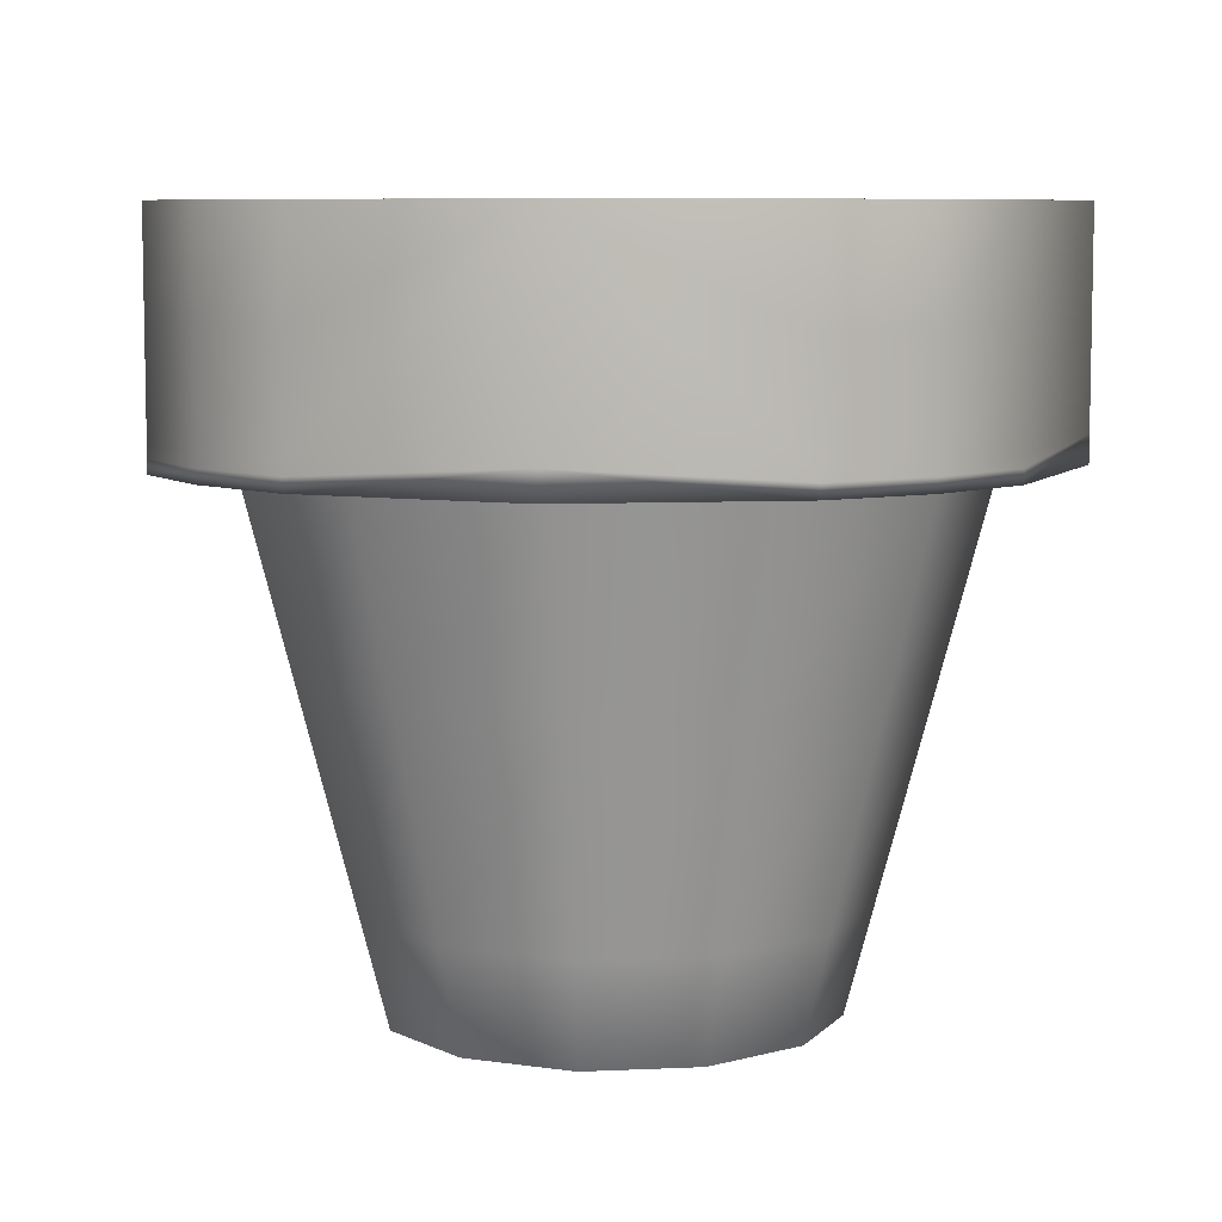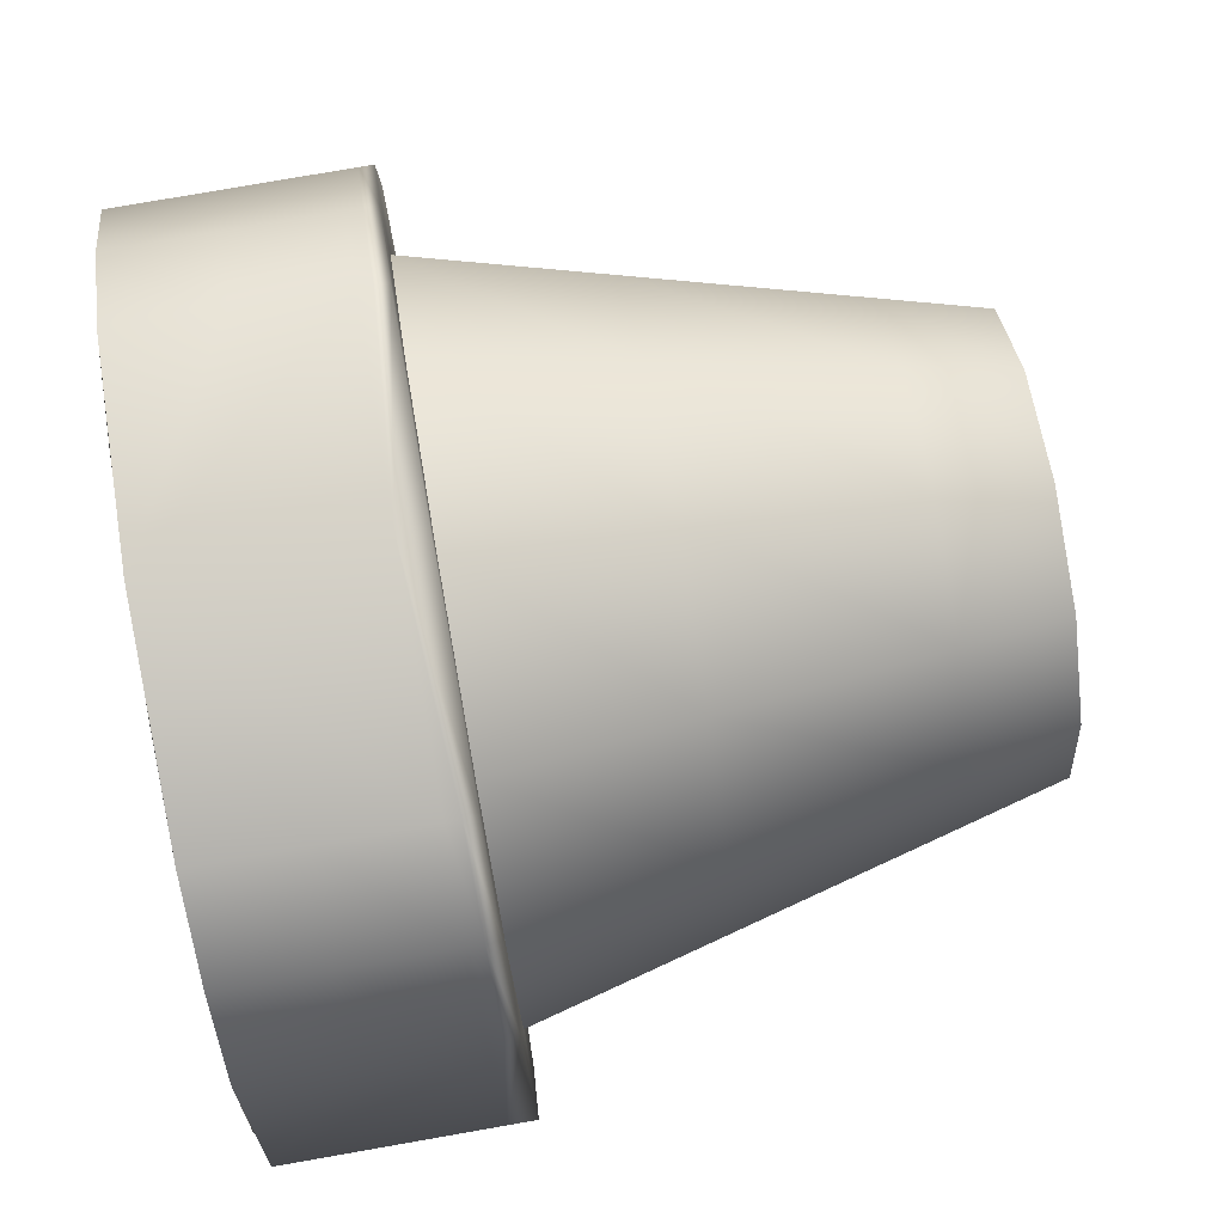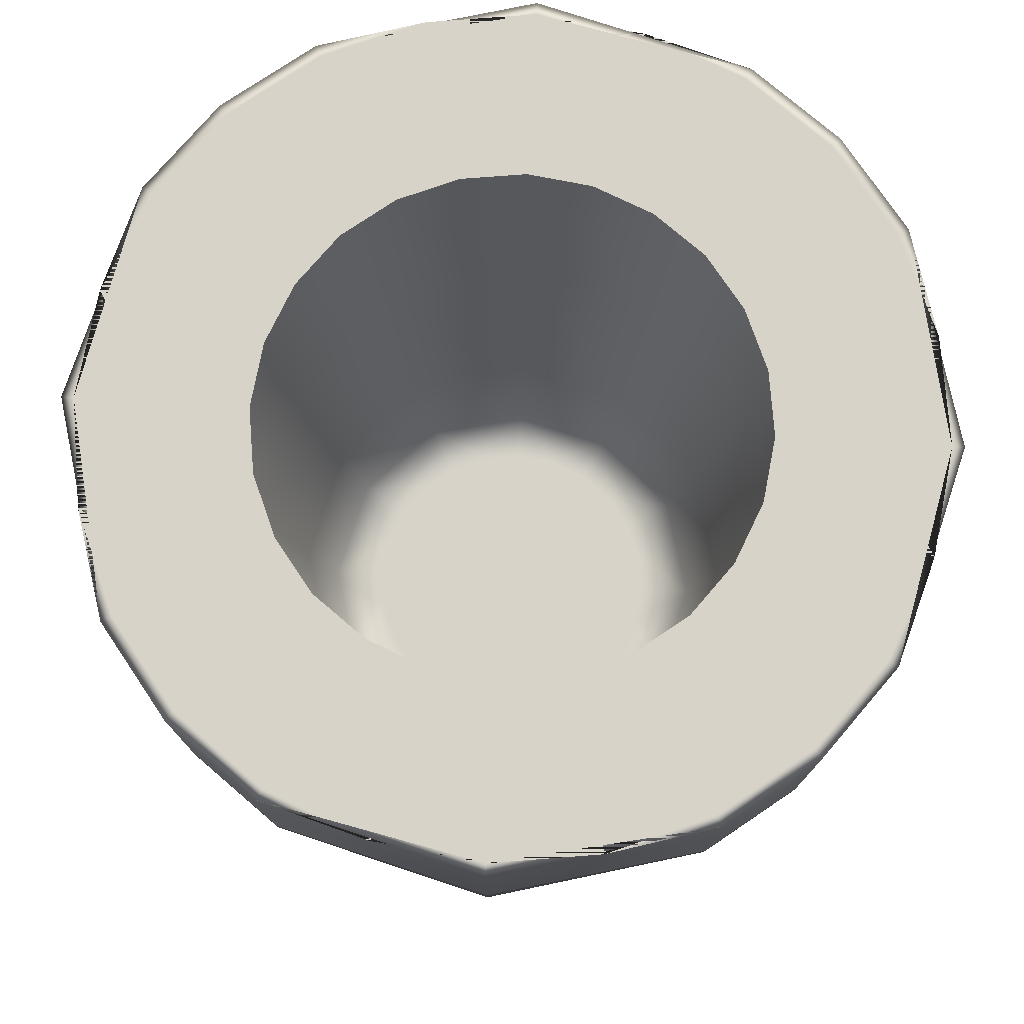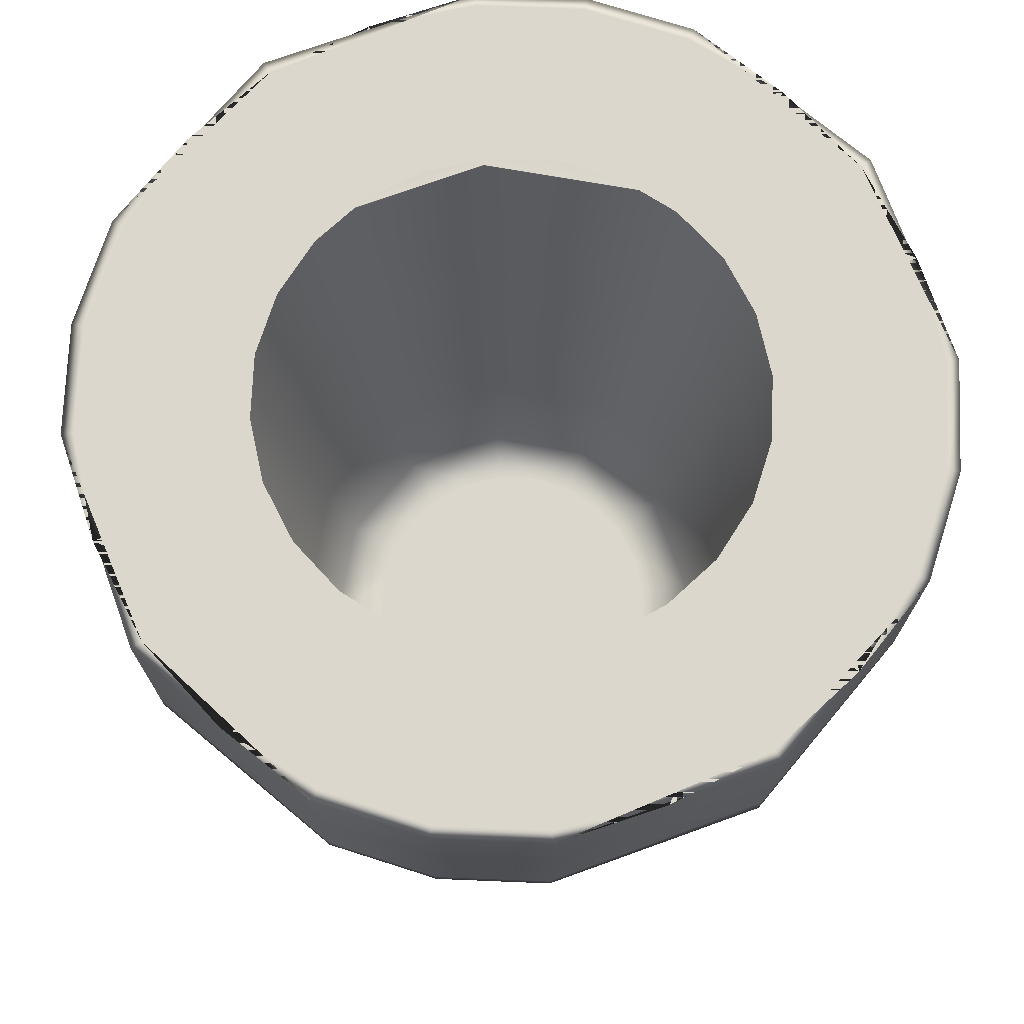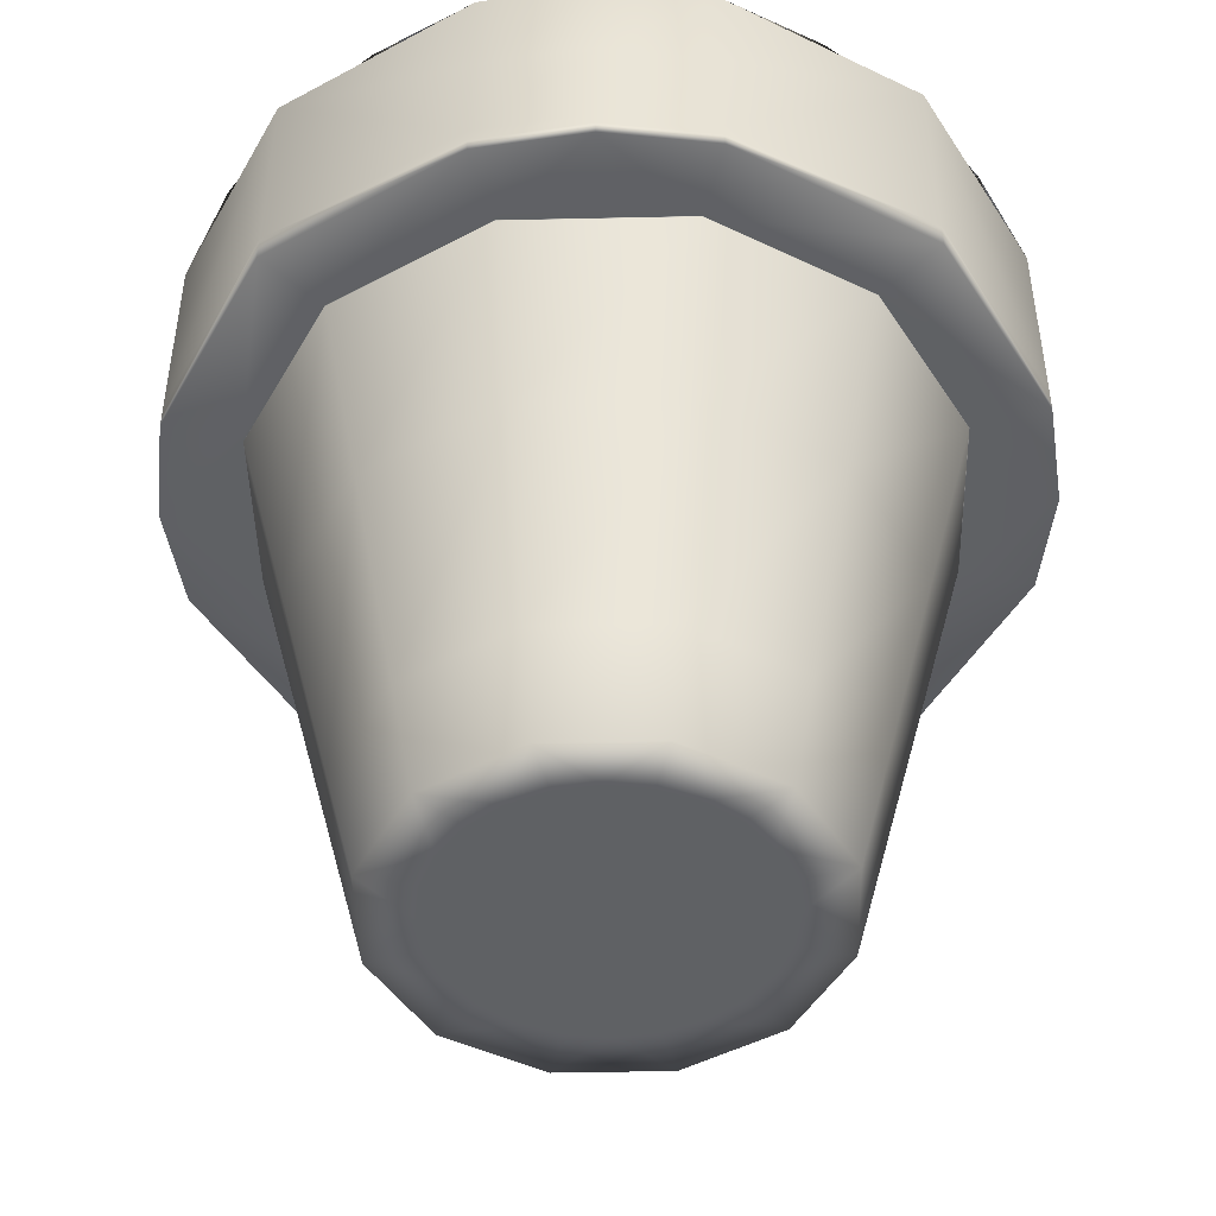
<metadata>
{"format":"obj","ext":"obj","renderer":"f3d","projection":"perspective","resolution":1024,"background":"white","views":[{"elev":7.5,"azim":-82.4,"up":"+Y"},{"elev":78.3,"azim":-99.9,"up":"+Z"},{"elev":76.7,"azim":93.3,"up":"+Y"},{"elev":72.9,"azim":-125.0,"up":"+Y"},{"elev":-46.5,"azim":-43.6,"up":"+Y"}]}
</metadata>
<code>
g default
v 2.327 5.935 -0
v -2.327 5.935 0
v 3.273 3.765 -0
v -3.273 3.765 0
v 0 3.765 3.273
v 0 5.935 2.327
v 4 5.935 -0
v 0 5.935 4
v 3.461 5.935 1.998
v 2.013 5.935 1.162
v 3.888 5.935 -0
v 3.364 5.935 1.943
v 3.753 5.935 1.004
v 2.246 5.935 0.601
v 3.108 5.935 -0
v 2.999 5.935 0.8027
v 2.689 5.935 1.553
v 1.998 5.935 3.461
v 1.162 5.935 2.013
v 1.943 5.935 3.364
v 1.645 5.935 1.645
v 2.75 5.935 2.75
v 2.197 5.935 2.197
v 1.553 5.935 2.689
v 0 5.935 3.888
v 0.601 5.935 2.246
v 1.004 5.935 3.753
v 0.8027 5.935 2.999
v 0 5.935 3.108
v 2.832 3.765 1.635
v 4 4.02 -0
v 3.461 4.02 1.998
v 4 3.765 -0
v 3.461 3.765 1.998
v 0 4.02 4
v 1.998 4.02 3.461
v 2.829 5.935 2.829
v 2.829 4.02 2.829
v 3.461 4.978 1.998
v 2.829 4.978 2.829
v 1.998 4.978 3.461
v 1.635 3.765 2.832
v 1.998 3.765 3.461
v 2.829 3.765 2.829
v 3.461 3.893 1.998
v 2.829 3.893 2.829
v 1.998 3.893 3.461
v 0 3.765 4
v -4 5.935 0
v -1.162 5.935 2.013
v -1.998 5.935 3.461
v -1.943 5.935 3.364
v -0.601 5.935 2.246
v -1.004 5.935 3.753
v -0.8027 5.935 2.999
v -1.553 5.935 2.689
v -2.013 5.935 1.162
v -3.461 5.935 1.998
v -3.364 5.935 1.943
v -1.645 5.935 1.645
v -2.75 5.935 2.75
v -2.197 5.935 2.197
v -2.689 5.935 1.553
v -3.888 5.935 0
v -2.246 5.935 0.601
v -3.753 5.935 1.004
v -2.999 5.935 0.8027
v -3.108 5.935 0
v -1.635 3.765 2.832
v -1.998 4.02 3.461
v -1.998 3.765 3.461
v -4 4.02 0
v -3.461 4.02 1.998
v -2.829 5.935 2.829
v -2.829 4.02 2.829
v -1.998 4.978 3.461
v -2.829 4.978 2.829
v -3.461 4.978 1.998
v -2.832 3.765 1.635
v -3.461 3.765 1.998
v -2.829 3.765 2.829
v -1.998 3.893 3.461
v -2.829 3.893 2.829
v -3.461 3.893 1.998
v -4 3.765 0
v 2.269 -0.0219 -0
v 0 -0.0219 2.269
v 1.964 -0.0219 1.134
v 3.268 3.765 -0
v 2.828 3.765 1.633
v 2.799 1.986 -0
v 2.422 1.986 1.398
v 0 3.765 3.268
v 1.633 3.765 2.828
v 1.134 -0.0219 1.964
v 1.398 1.986 2.422
v 0 1.986 2.799
v 2.013 -0.9935 -0
v 1.742 -0.9935 1.006
v 1.486 -0.9935 -0
v 1.286 -0.9935 0.7424
v 1.434 -0.9935 0.3838
v 0.743 -0.9935 -0
v 0.7171 -0.9935 0.1919
v 0.6429 -0.9935 0.3712
v 0 -0.9935 2.013
v 1.006 -0.9935 1.742
v 0.7424 -0.9935 1.286
v 1.051 -0.9935 1.051
v 0.5254 -0.9935 0.5254
v 0.3712 -0.9935 0.6429
v 0 -0.9935 1.486
v 0.3838 -0.9935 1.434
v 0.1919 -0.9935 0.7171
v 0 -0.9935 0.743
v -2.269 -0.0219 0
v -1.134 -0.0219 1.964
v -1.633 3.765 2.828
v -1.398 1.986 2.422
v -3.268 3.765 0
v -2.828 3.765 1.633
v -1.964 -0.0219 1.134
v -2.422 1.986 1.398
v -2.799 1.986 0
v -1.006 -0.9935 1.742
v -0.7424 -0.9935 1.286
v -0.3838 -0.9935 1.434
v -0.1919 -0.9935 0.7171
v -0.3712 -0.9935 0.6429
v -2.013 -0.9935 0
v -1.742 -0.9935 1.006
v -1.286 -0.9935 0.7424
v -1.051 -0.9935 1.051
v -0.5254 -0.9935 0.5254
v -0.6429 -0.9935 0.3712
v -1.486 -0.9935 0
v -1.434 -0.9935 0.3838
v -0.7171 -0.9935 0.1919
v -0.743 -0.9935 0
v -0 5.935 -2.327
v -0 3.765 -3.273
v -0 5.935 -4
v -2.013 5.935 -1.162
v -3.461 5.935 -1.998
v -3.364 5.935 -1.943
v -2.246 5.935 -0.601
v -3.753 5.935 -1.004
v -2.999 5.935 -0.8027
v -2.689 5.935 -1.553
v -1.162 5.935 -2.013
v -1.998 5.935 -3.461
v -1.943 5.935 -3.364
v -1.645 5.935 -1.645
v -2.75 5.935 -2.75
v -2.197 5.935 -2.197
v -1.553 5.935 -2.689
v -0 5.935 -3.888
v -0.601 5.935 -2.246
v -1.004 5.935 -3.753
v -0.8027 5.935 -2.999
v -0 5.935 -3.108
v -2.832 3.765 -1.635
v -3.461 4.02 -1.998
v -3.461 3.765 -1.998
v -0 4.02 -4
v -1.998 4.02 -3.461
v -2.829 5.935 -2.829
v -2.829 4.02 -2.829
v -3.461 4.978 -1.998
v -2.829 4.978 -2.829
v -1.998 4.978 -3.461
v -1.635 3.765 -2.832
v -1.998 3.765 -3.461
v -2.829 3.765 -2.829
v -3.461 3.893 -1.998
v -2.829 3.893 -2.829
v -1.998 3.893 -3.461
v -0 3.765 -4
v 1.162 5.935 -2.013
v 1.998 5.935 -3.461
v 1.943 5.935 -3.364
v 0.601 5.935 -2.246
v 1.004 5.935 -3.753
v 0.8027 5.935 -2.999
v 1.553 5.935 -2.689
v 2.013 5.935 -1.162
v 3.461 5.935 -1.998
v 3.364 5.935 -1.943
v 1.645 5.935 -1.645
v 2.75 5.935 -2.75
v 2.197 5.935 -2.197
v 2.689 5.935 -1.553
v 2.246 5.935 -0.601
v 3.753 5.935 -1.004
v 2.999 5.935 -0.8027
v 1.635 3.765 -2.832
v 1.998 4.02 -3.461
v 1.998 3.765 -3.461
v 3.461 4.02 -1.998
v 2.829 5.935 -2.829
v 2.829 4.02 -2.829
v 1.998 4.978 -3.461
v 2.829 4.978 -2.829
v 3.461 4.978 -1.998
v 2.832 3.765 -1.635
v 3.461 3.765 -1.998
v 2.829 3.765 -2.829
v 1.998 3.893 -3.461
v 2.829 3.893 -2.829
v 3.461 3.893 -1.998
v -0 -0.0219 -2.269
v -1.964 -0.0219 -1.134
v -2.828 3.765 -1.633
v -2.422 1.986 -1.398
v -0 3.765 -3.268
v -1.633 3.765 -2.828
v -1.134 -0.0219 -1.964
v -1.398 1.986 -2.422
v -0 1.986 -2.799
v -1.742 -0.9935 -1.006
v -1.286 -0.9935 -0.7424
v -1.434 -0.9935 -0.3838
v -0.7171 -0.9935 -0.1919
v -0.6429 -0.9935 -0.3712
v -0 -0.9935 -2.013
v -1.006 -0.9935 -1.742
v -0.7424 -0.9935 -1.286
v -1.051 -0.9935 -1.051
v -0.5254 -0.9935 -0.5254
v -0.3712 -0.9935 -0.6429
v -0 -0.9935 -1.486
v -0.3838 -0.9935 -1.434
v -0.1919 -0.9935 -0.7171
v -0 -0.9935 -0.743
v 1.134 -0.0219 -1.964
v 1.633 3.765 -2.828
v 1.398 1.986 -2.422
v 2.828 3.765 -1.633
v 1.964 -0.0219 -1.134
v 2.422 1.986 -1.398
v 1.006 -0.9935 -1.742
v 0.7424 -0.9935 -1.286
v 0.3838 -0.9935 -1.434
v 0.1919 -0.9935 -0.7171
v 0.3712 -0.9935 -0.6429
v 1.742 -0.9935 -1.006
v 1.286 -0.9935 -0.7424
v 1.051 -0.9935 -1.051
v 0.5254 -0.9935 -0.5254
v 0.6429 -0.9935 -0.3712
v 0 -0.9935 0
v 1.434 -0.9935 -0.3838
v 0.7171 -0.9935 -0.1919
g revolvedSurface1
f 251 253 103
f 251 138 139
f 79 80 4
f 42 43 5
f 8 18 25
f 9 13 12
f 13 16 12
f 15 13 11
f 1 16 15
f 14 17 16
f 37 22 18
f 23 20 22
f 17 22 12
f 10 23 17
f 21 24 23
f 28 25 27
f 24 27 20
f 19 28 24
f 26 29 28
f 33 30 3
f 31 39 32
f 31 34 33
f 18 27 25
f 40 36 38
f 39 38 32
f 9 40 39
f 37 41 40
f 42 44 43
f 46 43 44
f 34 31 45
f 45 31 32
f 38 47 46
f 35 47 36
f 49 58 64
f 51 54 52
f 55 52 54
f 29 54 25
f 6 55 29
f 53 56 55
f 74 61 58
f 62 59 61
f 56 61 52
f 50 62 56
f 60 63 62
f 67 64 66
f 63 66 59
f 57 67 63
f 65 68 67
f 5 48 69
f 8 25 51
f 70 83 82
f 58 66 64
f 77 73 75
f 76 75 70
f 51 77 76
f 74 78 77
f 79 81 80
f 83 80 81
f 71 35 82
f 82 35 70
f 75 84 83
f 72 84 73
f 251 114 115
f 95 96 87
f 91 88 86
f 3 90 89
f 89 92 91
f 94 30 42
f 90 3 30
f 88 92 95
f 90 96 92
f 94 97 96
f 251 104 105
f 86 99 98
f 102 99 101
f 103 104 251
f 100 104 103
f 102 105 104
f 95 106 107
f 88 107 99
f 251 110 111
f 99 109 101
f 251 105 110
f 101 110 105
f 109 111 110
f 107 113 108
f 251 111 114
f 108 114 111
f 113 115 114
f 123 116 122
f 97 117 87
f 93 42 5
f 93 119 97
f 121 69 79
f 118 5 69
f 119 122 117
f 118 123 119
f 121 124 123
f 251 128 129
f 87 125 106
f 106 127 112
f 251 115 128
f 112 128 115
f 127 129 128
f 122 130 131
f 117 131 125
f 251 134 135
f 125 133 126
f 251 129 134
f 126 134 129
f 133 135 134
f 131 137 132
f 251 135 138
f 132 138 135
f 137 139 138
f 206 3 205
f 172 173 141
f 142 151 157
f 144 147 145
f 148 145 147
f 68 147 64
f 2 148 68
f 146 149 148
f 167 154 151
f 155 152 154
f 149 154 145
f 143 155 149
f 153 156 155
f 160 157 159
f 156 159 152
f 150 160 156
f 158 161 160
f 85 162 4
f 49 163 72
f 72 164 85
f 151 159 157
f 170 166 168
f 169 168 163
f 144 170 169
f 167 171 170
f 172 174 173
f 176 173 174
f 164 72 175
f 175 72 163
f 168 177 176
f 165 177 166
f 7 187 11
f 180 183 181
f 184 181 183
f 161 183 157
f 140 184 161
f 182 185 184
f 200 190 187
f 191 188 190
f 185 190 181
f 179 191 185
f 189 192 191
f 195 11 194
f 192 194 188
f 186 195 192
f 193 15 195
f 178 196 141
f 142 157 180
f 165 198 178
f 187 194 11
f 203 199 201
f 202 201 197
f 180 203 202
f 200 204 203
f 205 207 206
f 209 206 207
f 198 165 208
f 208 165 197
f 201 210 209
f 31 210 199
f 251 233 234
f 218 211 217
f 124 212 116
f 120 79 4
f 120 214 124
f 216 162 172
f 213 4 162
f 214 217 212
f 213 218 214
f 216 219 218
f 251 223 224
f 116 220 130
f 130 222 136
f 251 139 223
f 136 223 139
f 222 224 223
f 217 225 226
f 212 226 220
f 251 229 230
f 220 228 221
f 251 224 229
f 221 229 224
f 228 230 229
f 226 232 227
f 251 230 233
f 227 233 230
f 232 234 233
f 240 86 239
f 219 235 211
f 215 172 141
f 215 237 219
f 238 196 205
f 236 141 196
f 237 239 235
f 236 240 237
f 238 91 240
f 251 244 245
f 211 241 225
f 225 243 231
f 251 234 244
f 231 244 234
f 243 245 244
f 239 98 246
f 235 246 241
f 251 249 250
f 241 248 242
f 251 245 249
f 242 249 245
f 248 250 249
f 246 252 247
f 251 250 253
f 247 253 250
f 252 103 253
f 4 80 85
f 5 43 48
f 27 18 20
f 8 41 18
f 13 9 11
f 9 31 7
f 12 16 17
f 13 15 16
f 16 1 14
f 17 14 10
f 22 9 12
f 22 37 9
f 18 22 20
f 20 23 24
f 22 17 23
f 23 10 21
f 24 21 19
f 25 28 29
f 27 24 28
f 28 19 26
f 29 26 6
f 30 33 34
f 7 11 9
f 39 31 9
f 32 46 45
f 45 44 34
f 36 8 35
f 41 8 36
f 36 40 41
f 38 39 40
f 40 9 37
f 41 37 18
f 44 30 34
f 44 42 30
f 43 46 47
f 44 45 46
f 46 32 38
f 47 38 36
f 43 35 48
f 47 35 43
f 66 58 59
f 49 78 58
f 54 51 25
f 51 76 8
f 52 55 56
f 54 29 55
f 55 6 53
f 56 53 50
f 61 51 52
f 61 74 51
f 58 61 59
f 59 62 63
f 61 56 62
f 62 50 60
f 63 60 57
f 64 67 68
f 66 63 67
f 67 57 65
f 68 65 2
f 69 48 71
f 8 70 35
f 8 76 70
f 35 71 48
f 82 81 71
f 73 49 72
f 78 49 73
f 73 77 78
f 75 76 77
f 77 51 74
f 78 74 58
f 81 69 71
f 69 81 79
f 80 83 84
f 81 82 83
f 83 70 75
f 84 75 73
f 80 72 85
f 84 72 80
f 87 96 97
f 88 91 92
f 30 94 90
f 92 89 90
f 5 118 93
f 42 93 94
f 95 92 96
f 96 90 94
f 97 94 93
f 99 86 88
f 98 102 100
f 102 98 99
f 104 100 102
f 105 102 101
f 106 95 87
f 107 88 95
f 109 107 108
f 109 99 107
f 110 101 109
f 111 109 108
f 113 106 112
f 106 113 107
f 114 108 113
f 115 113 112
f 116 123 124
f 117 97 119
f 69 121 118
f 119 93 118
f 4 213 120
f 79 120 121
f 122 119 123
f 123 118 121
f 124 121 120
f 125 87 117
f 127 125 126
f 127 106 125
f 128 112 127
f 129 127 126
f 130 122 116
f 131 117 122
f 133 131 132
f 133 125 131
f 134 126 133
f 135 133 132
f 137 130 136
f 130 137 131
f 138 132 137
f 139 137 136
f 3 206 33
f 141 173 178
f 159 151 152
f 142 171 151
f 147 144 64
f 144 169 49
f 145 148 149
f 147 68 148
f 148 2 146
f 149 146 143
f 154 144 145
f 154 167 144
f 151 154 152
f 152 155 156
f 154 149 155
f 155 143 153
f 156 153 150
f 157 160 161
f 159 156 160
f 160 150 158
f 161 158 140
f 162 85 164
f 49 64 144
f 49 169 163
f 163 176 175
f 175 174 164
f 166 142 165
f 171 142 166
f 166 170 171
f 168 169 170
f 170 144 167
f 171 167 151
f 174 162 164
f 174 172 162
f 173 176 177
f 174 175 176
f 176 163 168
f 177 168 166
f 173 165 178
f 177 165 173
f 194 187 188
f 7 204 187
f 183 180 157
f 180 165 142
f 181 184 185
f 183 161 184
f 184 140 182
f 185 182 179
f 190 180 181
f 190 200 180
f 187 190 188
f 188 191 192
f 190 185 191
f 191 179 189
f 192 189 186
f 11 195 15
f 194 192 195
f 195 186 193
f 15 193 1
f 196 178 198
f 165 202 197
f 202 165 180
f 197 209 208
f 208 207 198
f 199 7 31
f 204 7 199
f 199 203 204
f 201 202 203
f 203 180 200
f 204 200 187
f 207 196 198
f 196 207 205
f 206 209 210
f 207 208 209
f 209 197 201
f 210 201 199
f 206 31 33
f 210 31 206
f 211 218 219
f 212 124 214
f 162 216 213
f 214 120 213
f 141 236 215
f 172 215 216
f 217 214 218
f 218 213 216
f 219 216 215
f 220 116 212
f 222 220 221
f 222 130 220
f 223 136 222
f 224 222 221
f 225 217 211
f 226 212 217
f 228 226 227
f 226 228 220
f 229 221 228
f 230 228 227
f 232 225 231
f 225 232 226
f 233 227 232
f 234 232 231
f 86 240 91
f 235 219 237
f 196 238 236
f 237 215 236
f 89 205 3
f 205 89 238
f 239 237 240
f 240 236 238
f 91 238 89
f 241 211 235
f 243 241 242
f 243 225 241
f 244 231 243
f 245 243 242
f 98 239 86
f 246 235 239
f 248 246 247
f 248 241 246
f 249 242 248
f 250 248 247
f 252 98 100
f 98 252 246
f 253 247 252
f 103 252 100

</code>
